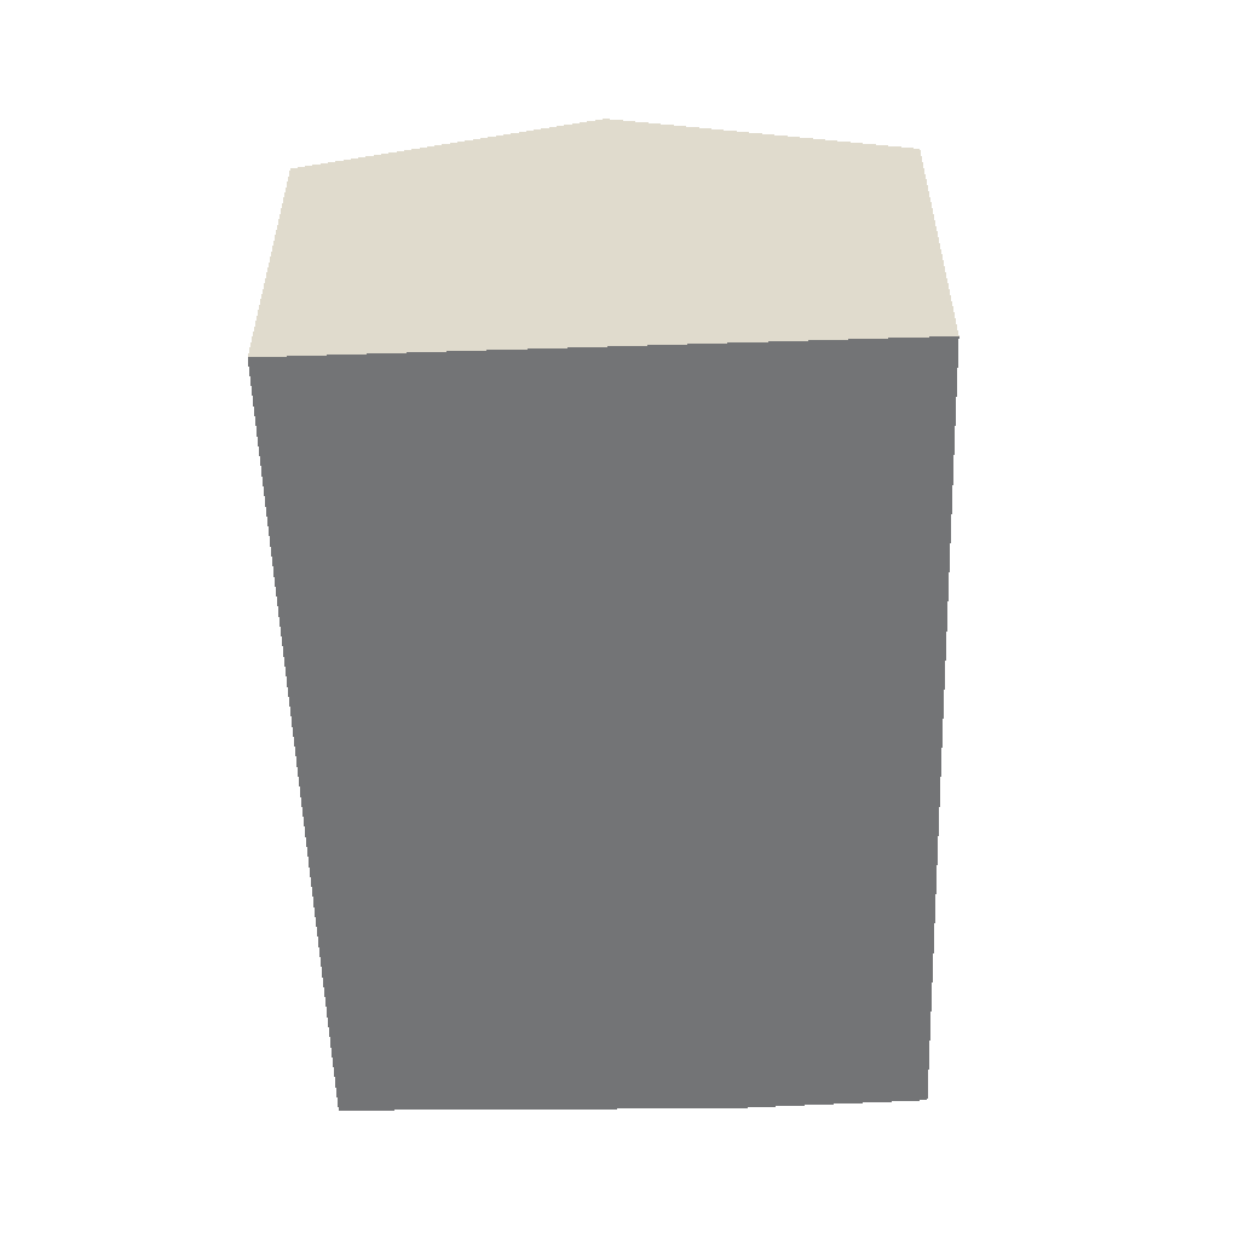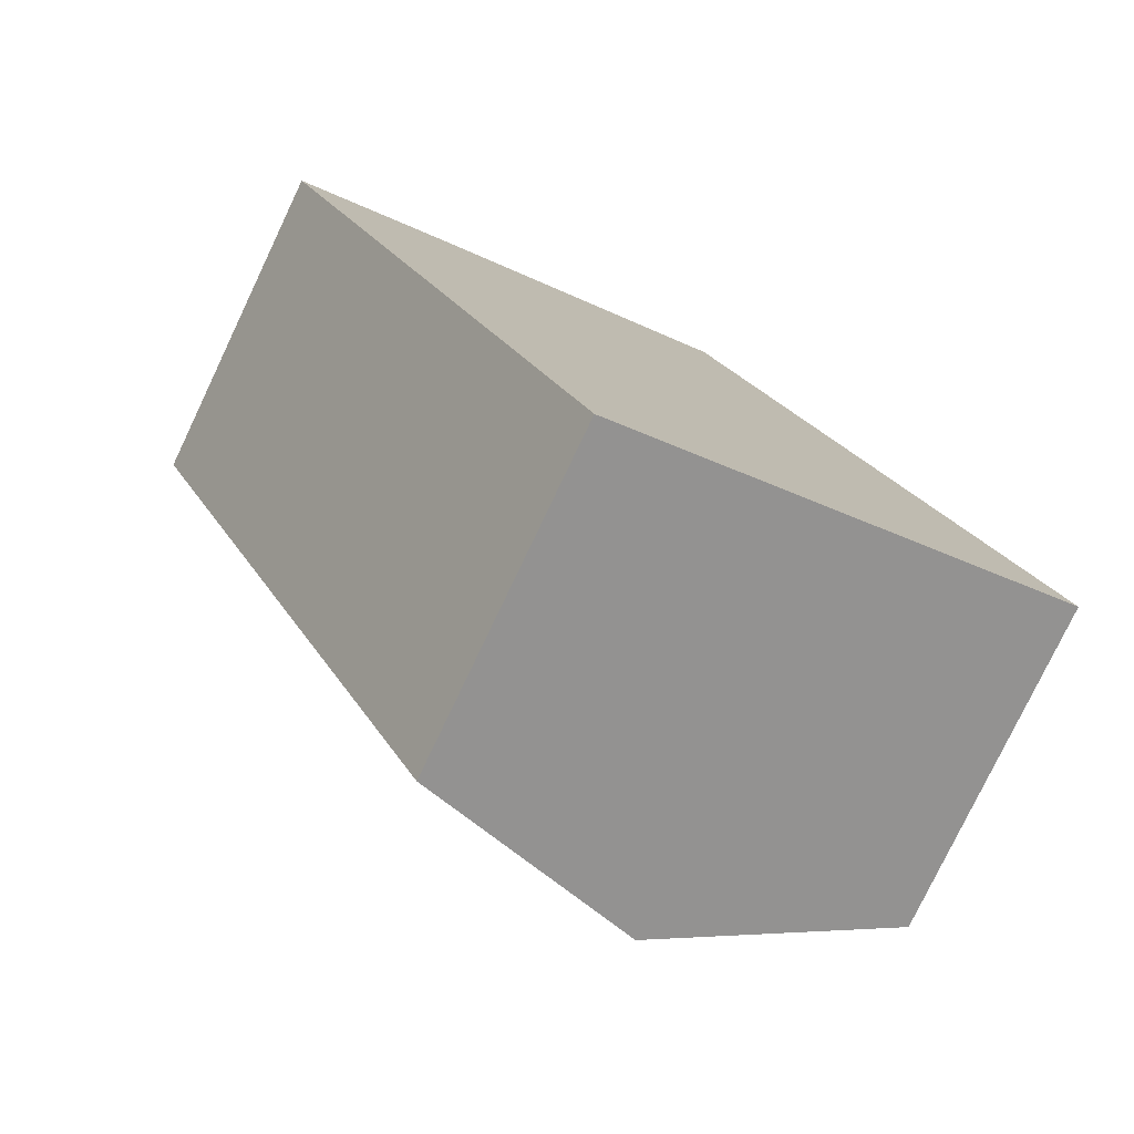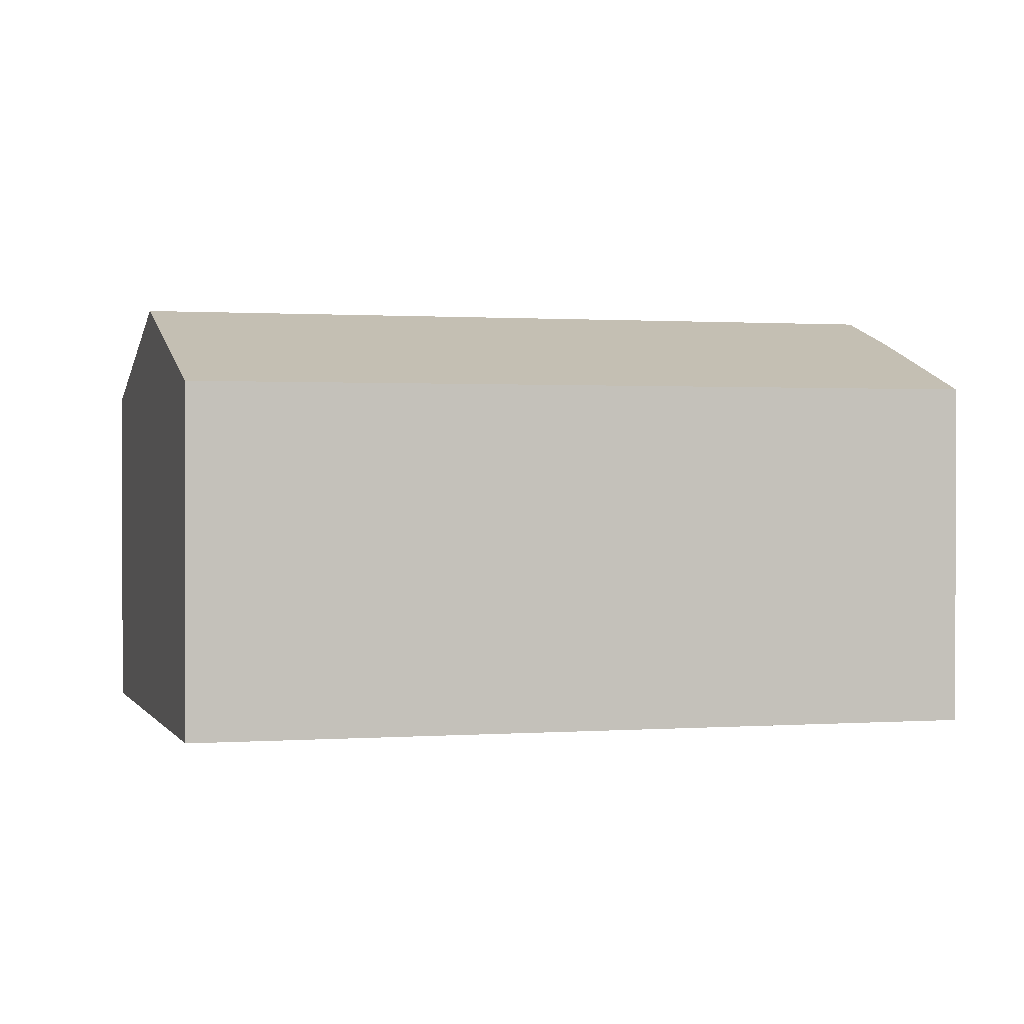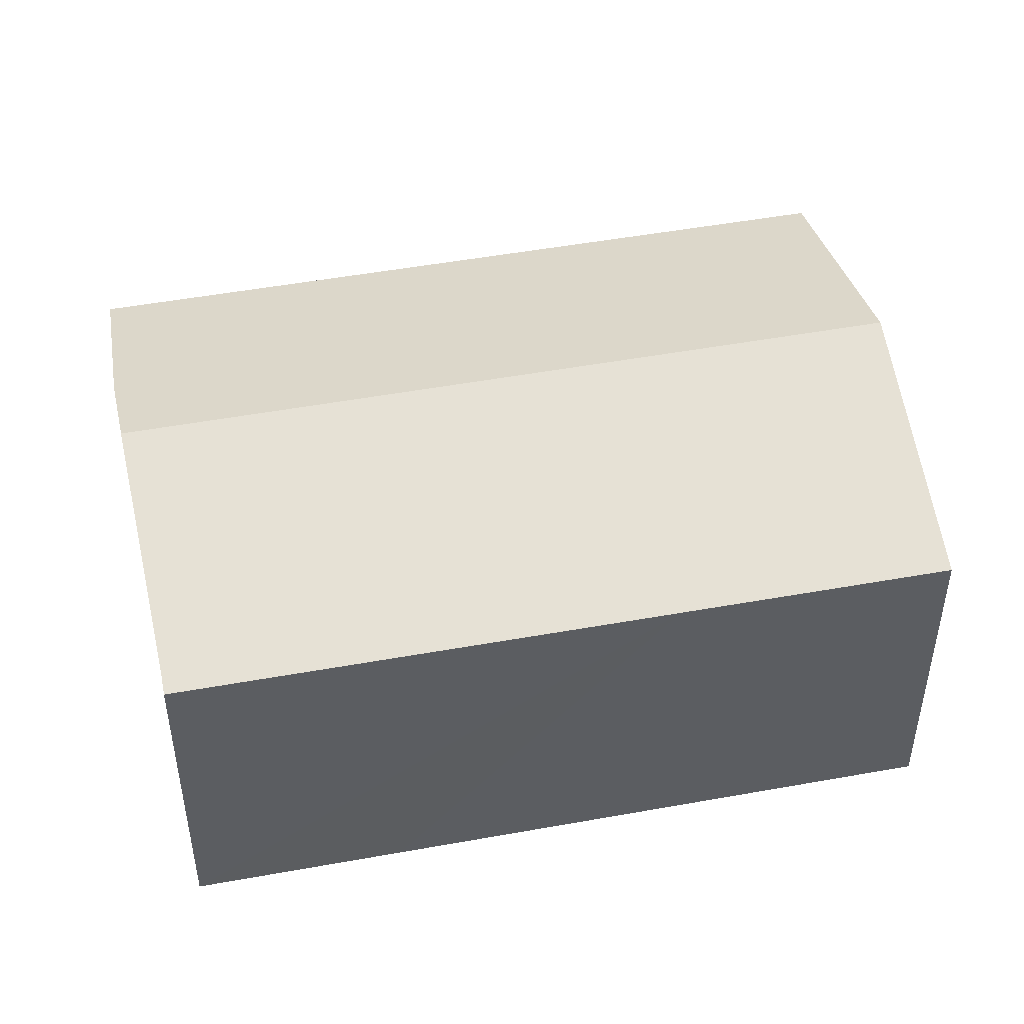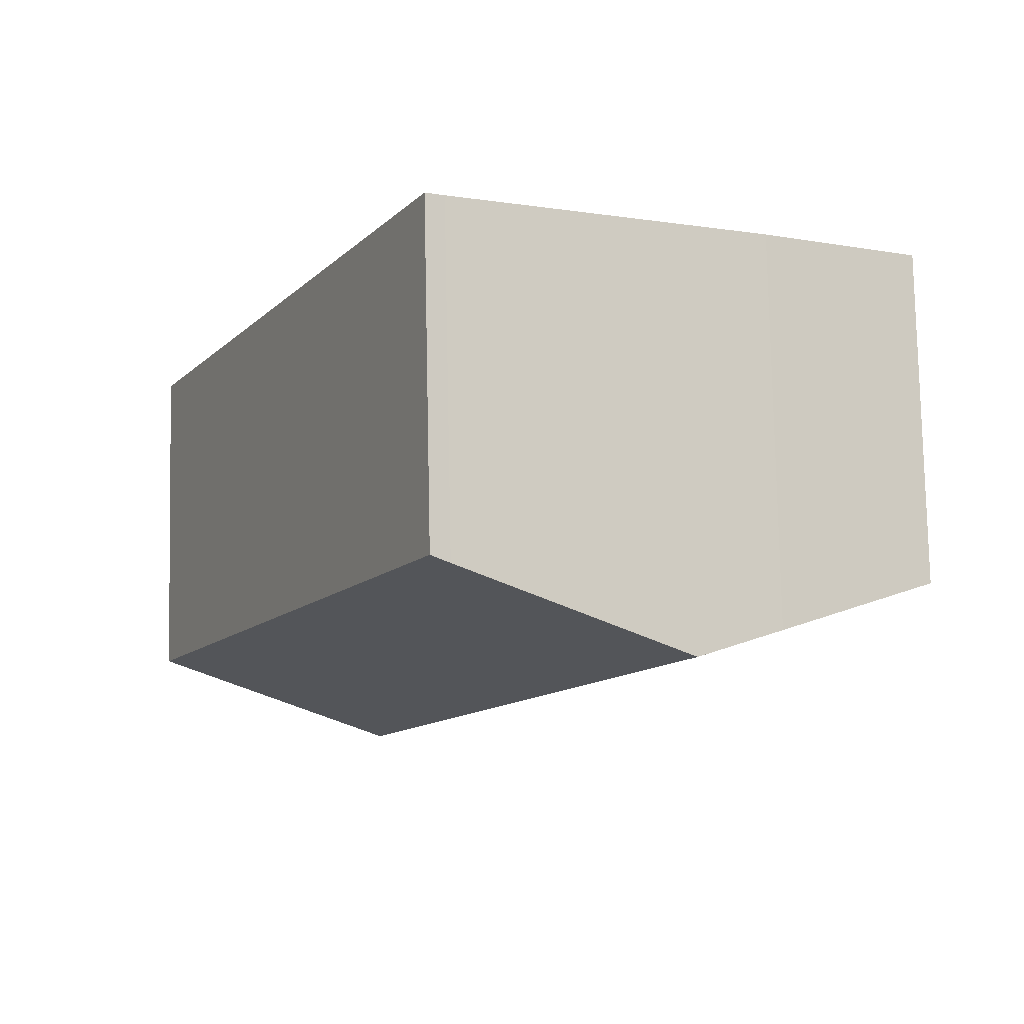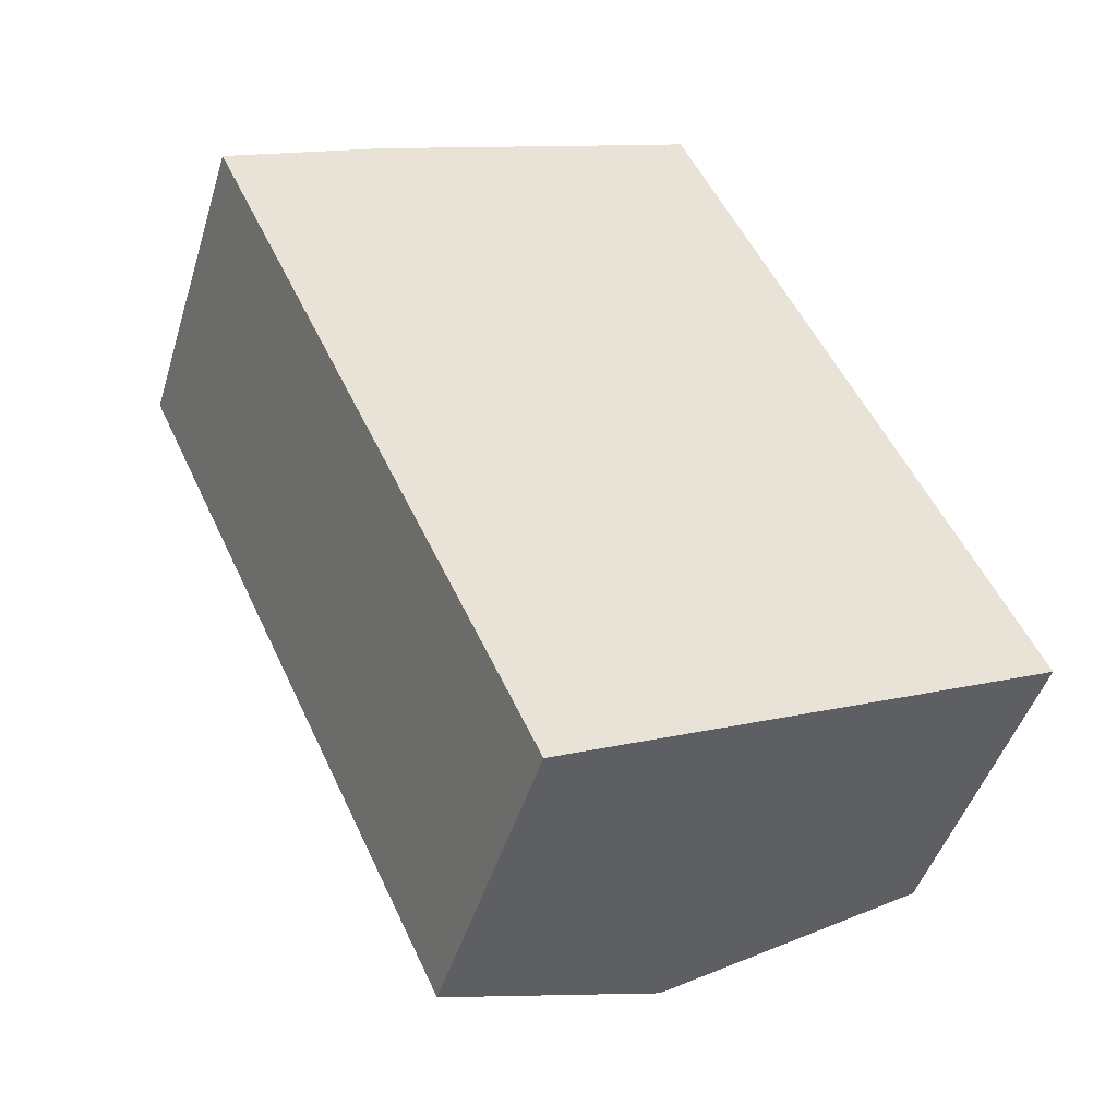
<metadata>
{"format":"obj","ext":"obj","renderer":"f3d","projection":"perspective","resolution":1024,"background":"white","views":[{"elev":-56.1,"azim":156.5,"up":"+Y"},{"elev":-78.2,"azim":-25.5,"up":"+Z"},{"elev":0.8,"azim":-131.0,"up":"+Y"},{"elev":48.8,"azim":53.2,"up":"+Y"},{"elev":79.1,"azim":178.8,"up":"+Z"},{"elev":-46.3,"azim":-16.8,"up":"+Z"}]}
</metadata>
<code>
v  14.6 10.62 -15.03
v  3.978 9.891 2.008
v  6.124 10.62 2.96
v  1.63 9.078 0.823
v  0 8.514 5.213e-16
v  8.458 8.514 -17.95
v  11.84 8.686 5.494
v  12.3 8.527 5.718
v  14.62 8.522 0.823
v  17.77 8.514 -5.79
v  20.76 8.507 -12.1
v  12.3 -3.501e-16 5.718
v  14.62 -5.039e-17 0.823
v  17.77 3.545e-16 -5.79
v  20.76 7.407e-16 -12.1
v  14.6 9.203e-16 -15.03
v  8.458 1.099e-15 -17.95
v  0 0 0
v  11.84 -3.364e-16 5.494
v  3.978 -1.23e-16 2.008
v  1.63 -5.039e-17 0.823
v  6.124 -1.812e-16 2.96
g defaultobject
f 1 2 3
f 2 1 4
f 4 1 5
f 5 1 6
f 7 1 3
f 1 7 8
f 1 8 9
f 1 9 10
f 1 10 11
f 12 9 8
f 9 12 10
f 10 12 13
f 10 13 14
f 10 14 11
f 11 14 15
f 15 1 11
f 1 15 6
f 6 15 16
f 6 16 17
f 17 5 6
f 5 17 18
f 19 8 7
f 8 19 12
f 4 20 2
f 20 4 5
f 20 5 18
f 20 18 21
f 2 7 3
f 7 2 20
f 7 20 19
f 19 20 22
f 14 16 15
f 16 14 17
f 17 14 13
f 17 13 18
f 18 13 19
f 19 13 12
f 18 19 22
f 18 22 20
f 18 20 21

</code>
